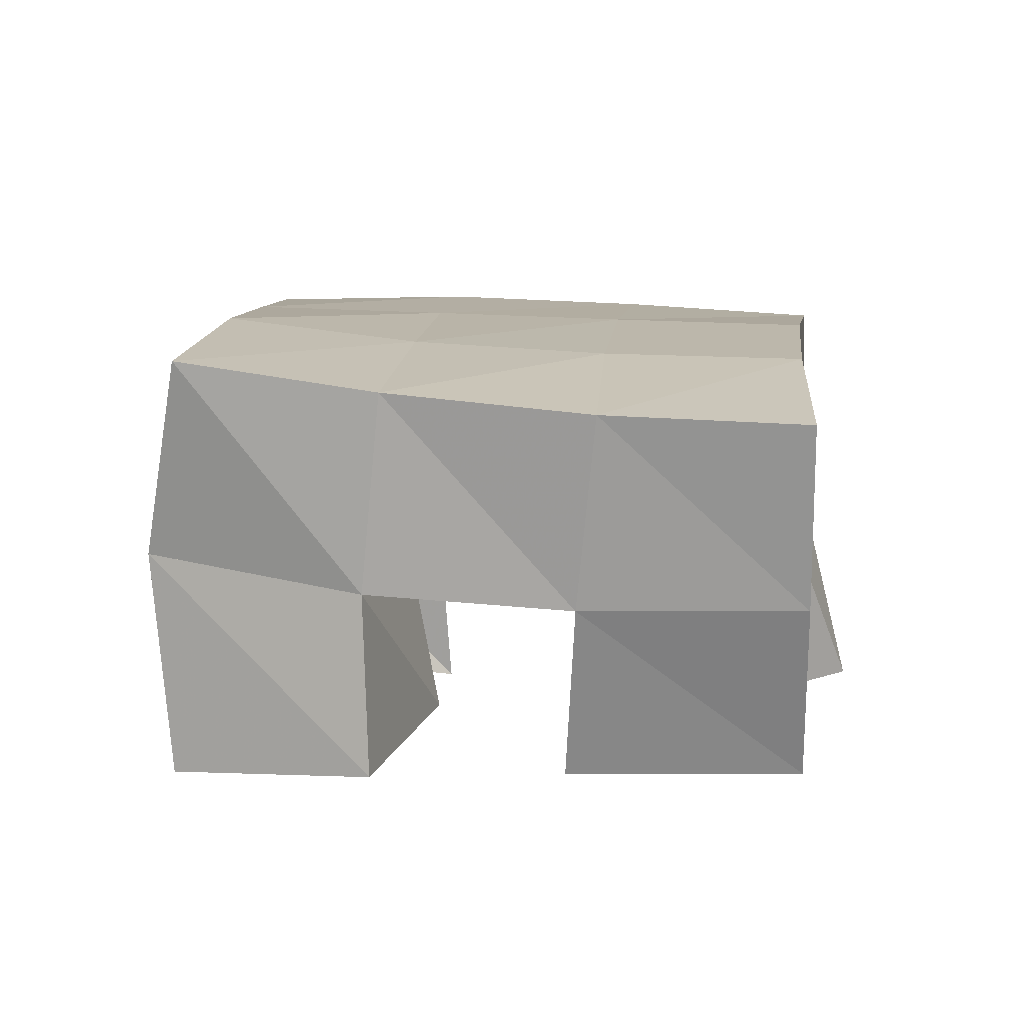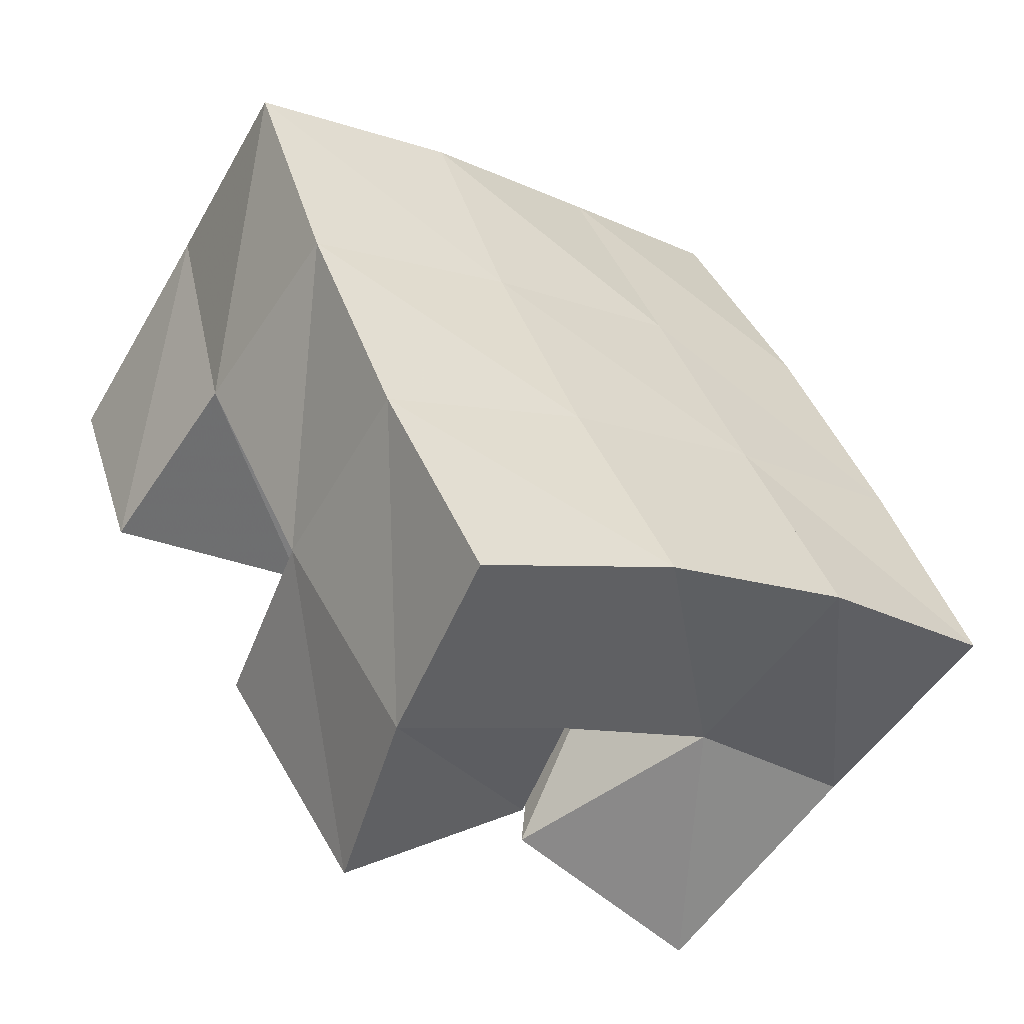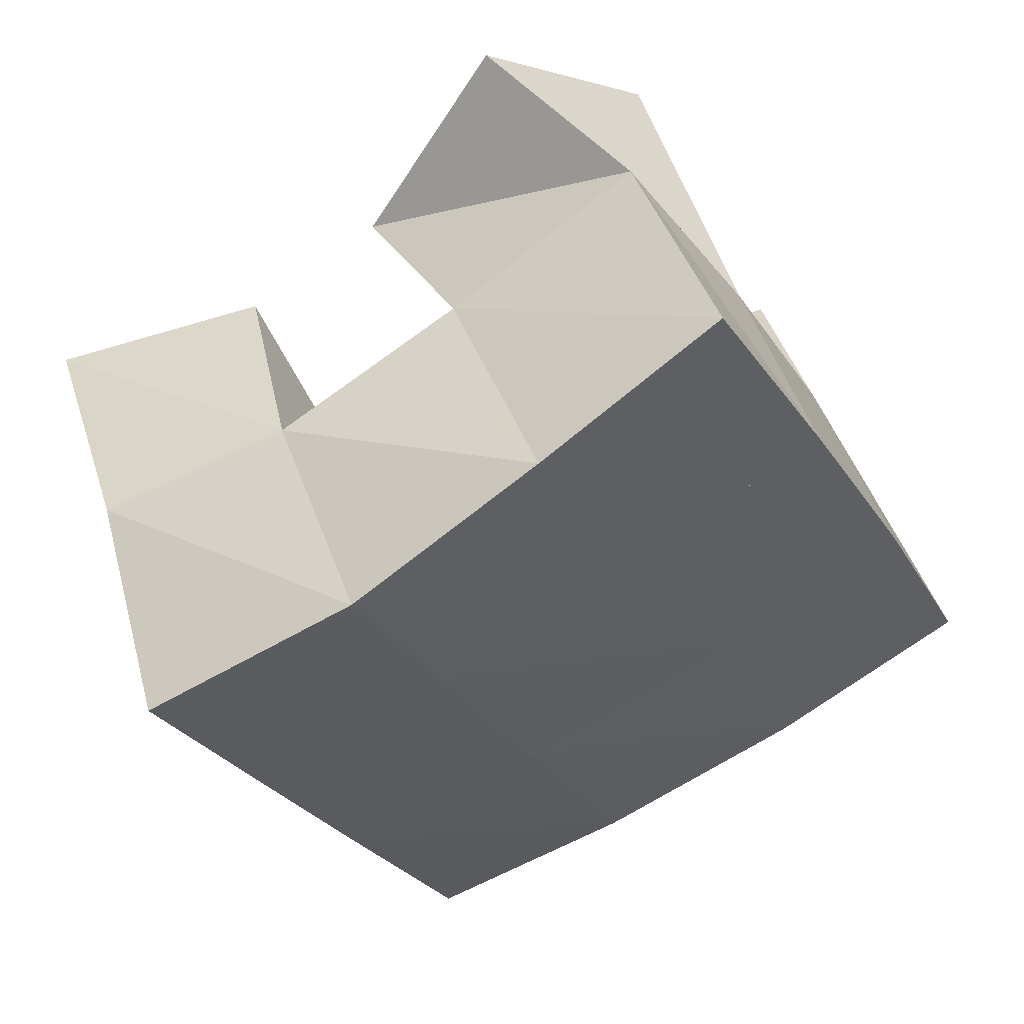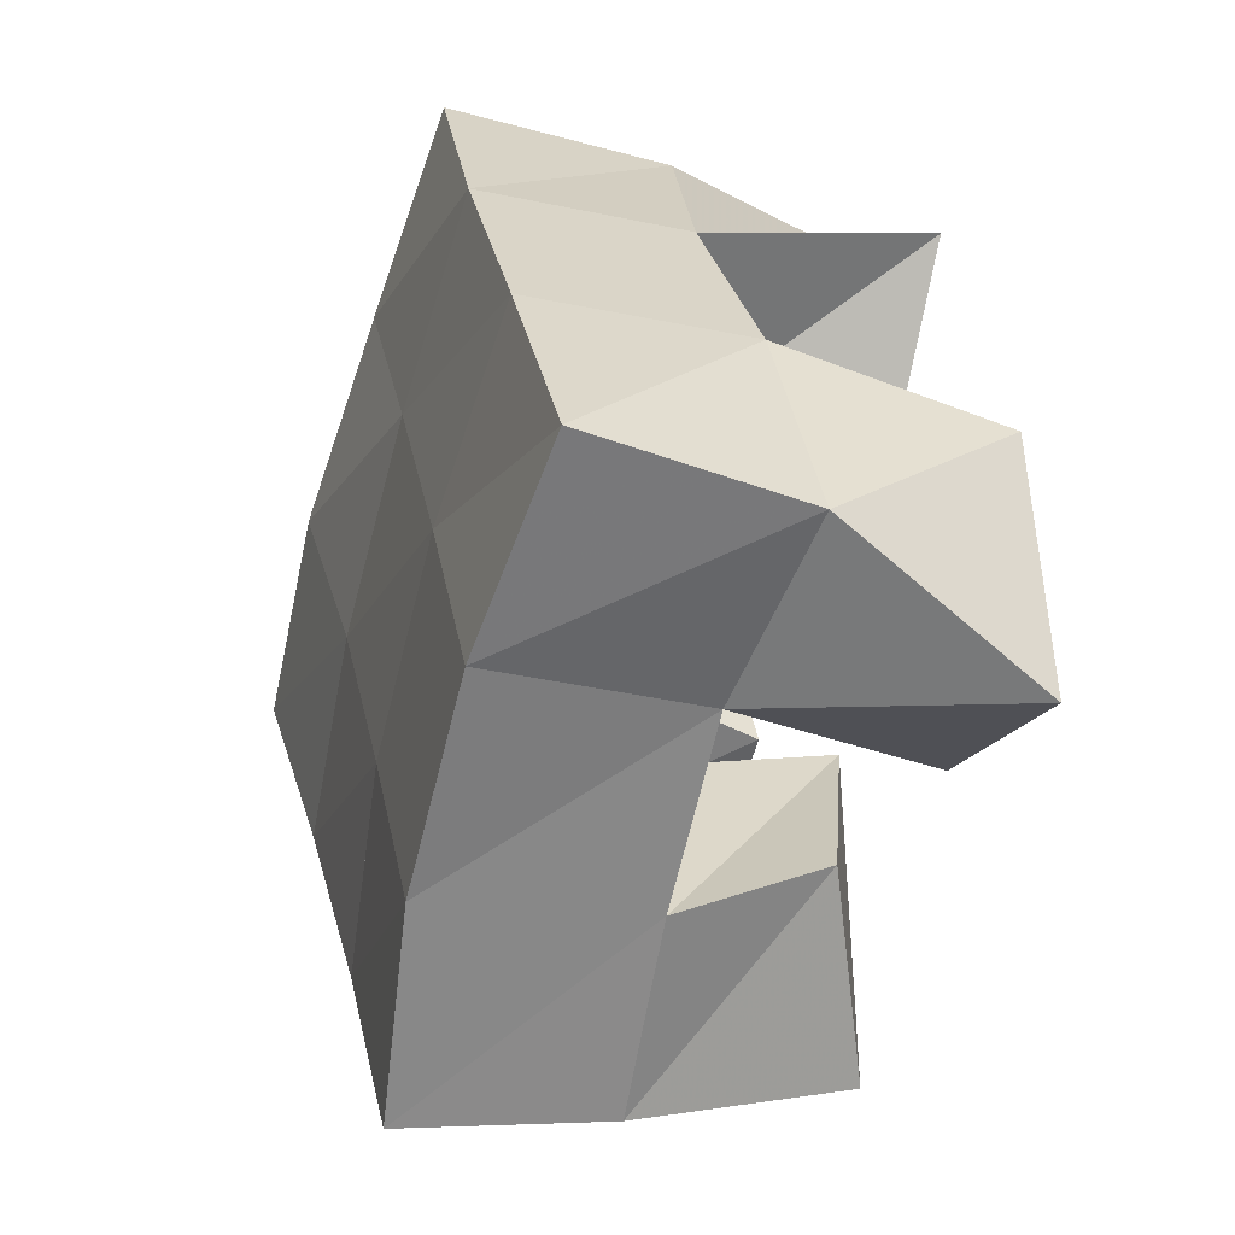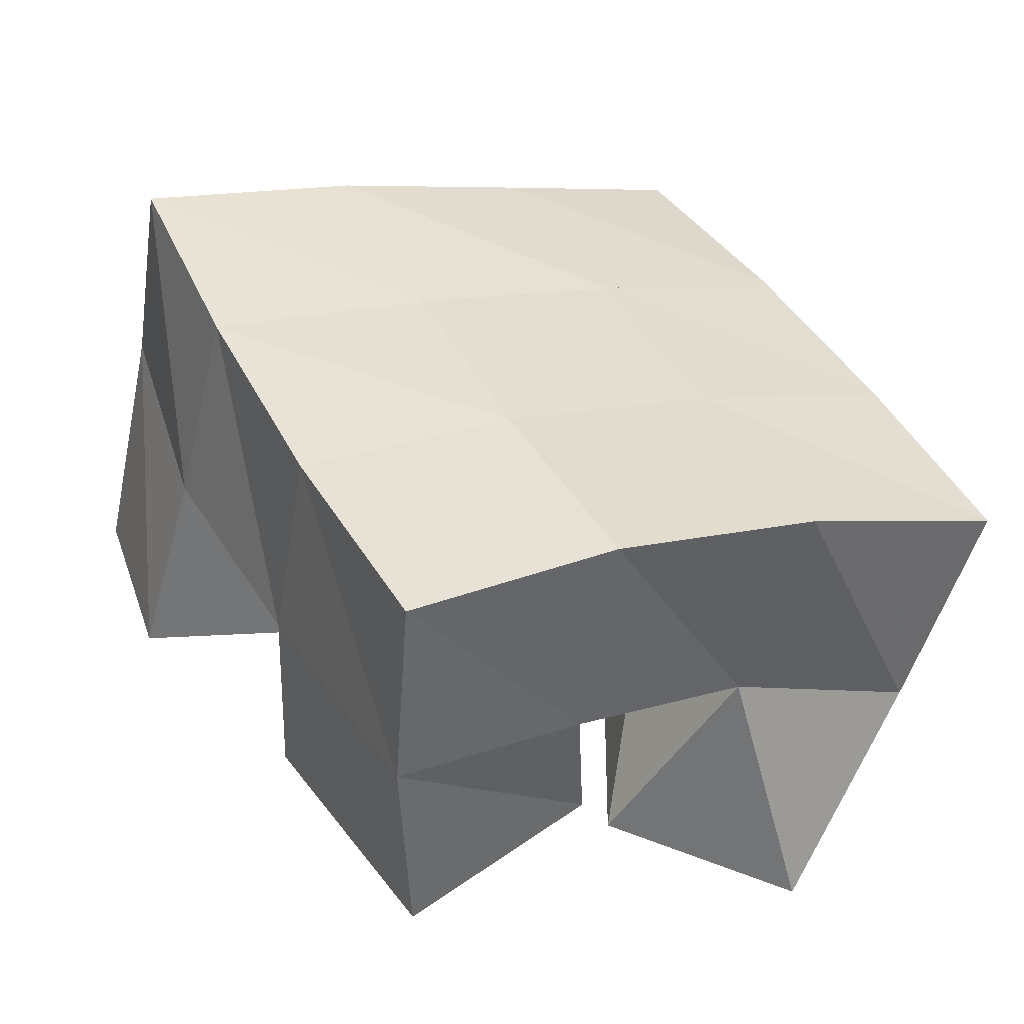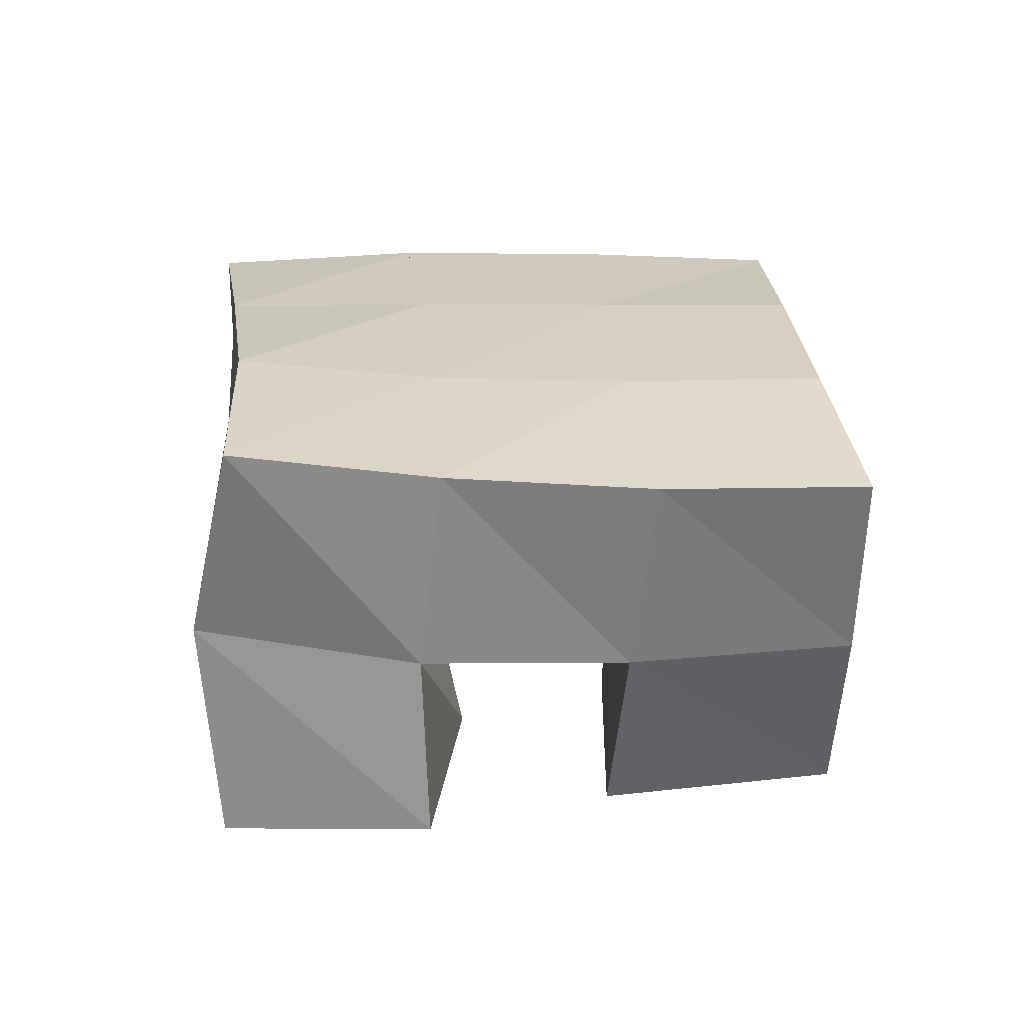
<metadata>
{"format":"obj","ext":"obj","renderer":"f3d","projection":"perspective","resolution":1024,"background":"white","views":[{"elev":10.9,"azim":124.2,"up":"+Y"},{"elev":-60.3,"azim":146.8,"up":"+Z"},{"elev":48.2,"azim":159.9,"up":"+Z"},{"elev":-32.8,"azim":-109.3,"up":"+Z"},{"elev":-57.5,"azim":165.7,"up":"+Z"},{"elev":23.0,"azim":113.6,"up":"+Y"}]}
</metadata>
<code>
v 2.938 0.1 -0.44
v 2.924 0.1493 -0.4185
v 2.984 0.1001 -0.4288
v 2.968 0.1528 -0.435
v 2.933 0.1057 -0.3849
v 2.941 0.153 -0.3696
v 2.987 0.1107 -0.3869
v 2.987 0.1517 -0.3906
v 3.057 0.1089 -0.3832
v 3.056 0.1525 -0.3719
v 3.103 0.1036 -0.3957
v 3.102 0.148 -0.3935
v 3.073 0.1134 -0.3316
v 3.079 0.1595 -0.3267
v 3.118 0.1002 -0.3466
v 3.121 0.1549 -0.3427
v 2.97 0.1 -0.3062
v 2.966 0.1568 -0.3247
v 3.004 0.1 -0.3485
v 3.012 0.1555 -0.3493
v 3.012 0.1085 -0.277
v 2.994 0.1515 -0.2827
v 3.041 0.1085 -0.3202
v 3.037 0.1544 -0.3078
v 2.996 0.1187 -0.4464
v 3.006 0.15 -0.4581
v 3.032 0.1 -0.4749
v 3.045 0.1446 -0.4827
v 3.019 0.1069 -0.4074
v 3.03 0.1539 -0.4137
v 3.065 0.1 -0.427
v 3.075 0.1442 -0.4361
v 2.92 0.1996 -0.4157
v 2.965 0.2022 -0.4373
v 2.943 0.2023 -0.3709
v 2.988 0.2031 -0.3937
v 2.968 0.2041 -0.3256
v 3.011 0.2044 -0.3507
v 2.994 0.2029 -0.2813
v 3.035 0.2057 -0.3075
v 3.011 0.1993 -0.4612
v 3.035 0.2002 -0.4186
v 3.057 0.2025 -0.3763
v 3.079 0.2078 -0.3337
v 3.054 0.1904 -0.4873
v 3.079 0.1922 -0.4441
v 3.103 0.1967 -0.3997
v 3.125 0.2031 -0.3561
f 1 2 4
f 3 1 4
f 2 6 8
f 4 2 8
f 6 5 7
f 8 6 7
f 5 1 3
f 7 5 3
f 8 7 3
f 4 8 3
f 2 1 5
f 6 2 5
f 9 10 12
f 11 9 12
f 10 14 16
f 12 10 16
f 14 13 15
f 16 14 15
f 13 9 11
f 15 13 11
f 16 15 11
f 12 16 11
f 10 9 13
f 14 10 13
f 17 18 20
f 19 17 20
f 18 22 24
f 20 18 24
f 22 21 23
f 24 22 23
f 21 17 19
f 23 21 19
f 24 23 19
f 20 24 19
f 18 17 21
f 22 18 21
f 25 26 28
f 27 25 28
f 26 30 32
f 28 26 32
f 30 29 31
f 32 30 31
f 29 25 27
f 31 29 27
f 32 31 27
f 28 32 27
f 26 25 29
f 30 26 29
f 2 33 34
f 4 2 34
f 33 35 36
f 34 33 36
f 35 6 8
f 36 35 8
f 6 2 4
f 8 6 4
f 36 8 4
f 34 36 4
f 33 2 6
f 35 33 6
f 6 35 36
f 8 6 36
f 35 37 38
f 36 35 38
f 37 18 20
f 38 37 20
f 18 6 8
f 20 18 8
f 38 20 8
f 36 38 8
f 35 6 18
f 37 35 18
f 18 37 38
f 20 18 38
f 37 39 40
f 38 37 40
f 39 22 24
f 40 39 24
f 22 18 20
f 24 22 20
f 40 24 20
f 38 40 20
f 37 18 22
f 39 37 22
f 4 34 41
f 26 4 41
f 34 36 42
f 41 34 42
f 36 8 30
f 42 36 30
f 8 4 26
f 30 8 26
f 42 30 26
f 41 42 26
f 34 4 8
f 36 34 8
f 8 36 42
f 30 8 42
f 36 38 43
f 42 36 43
f 38 20 10
f 43 38 10
f 20 8 30
f 10 20 30
f 43 10 30
f 42 43 30
f 36 8 20
f 38 36 20
f 20 38 43
f 10 20 43
f 38 40 44
f 43 38 44
f 40 24 14
f 44 40 14
f 24 20 10
f 14 24 10
f 44 14 10
f 43 44 10
f 38 20 24
f 40 38 24
f 26 41 45
f 28 26 45
f 41 42 46
f 45 41 46
f 42 30 32
f 46 42 32
f 30 26 28
f 32 30 28
f 46 32 28
f 45 46 28
f 41 26 30
f 42 41 30
f 30 42 46
f 32 30 46
f 42 43 47
f 46 42 47
f 43 10 12
f 47 43 12
f 10 30 32
f 12 10 32
f 47 12 32
f 46 47 32
f 42 30 10
f 43 42 10
f 10 43 47
f 12 10 47
f 43 44 48
f 47 43 48
f 44 14 16
f 48 44 16
f 14 10 12
f 16 14 12
f 48 16 12
f 47 48 12
f 43 10 14
f 44 43 14

</code>
